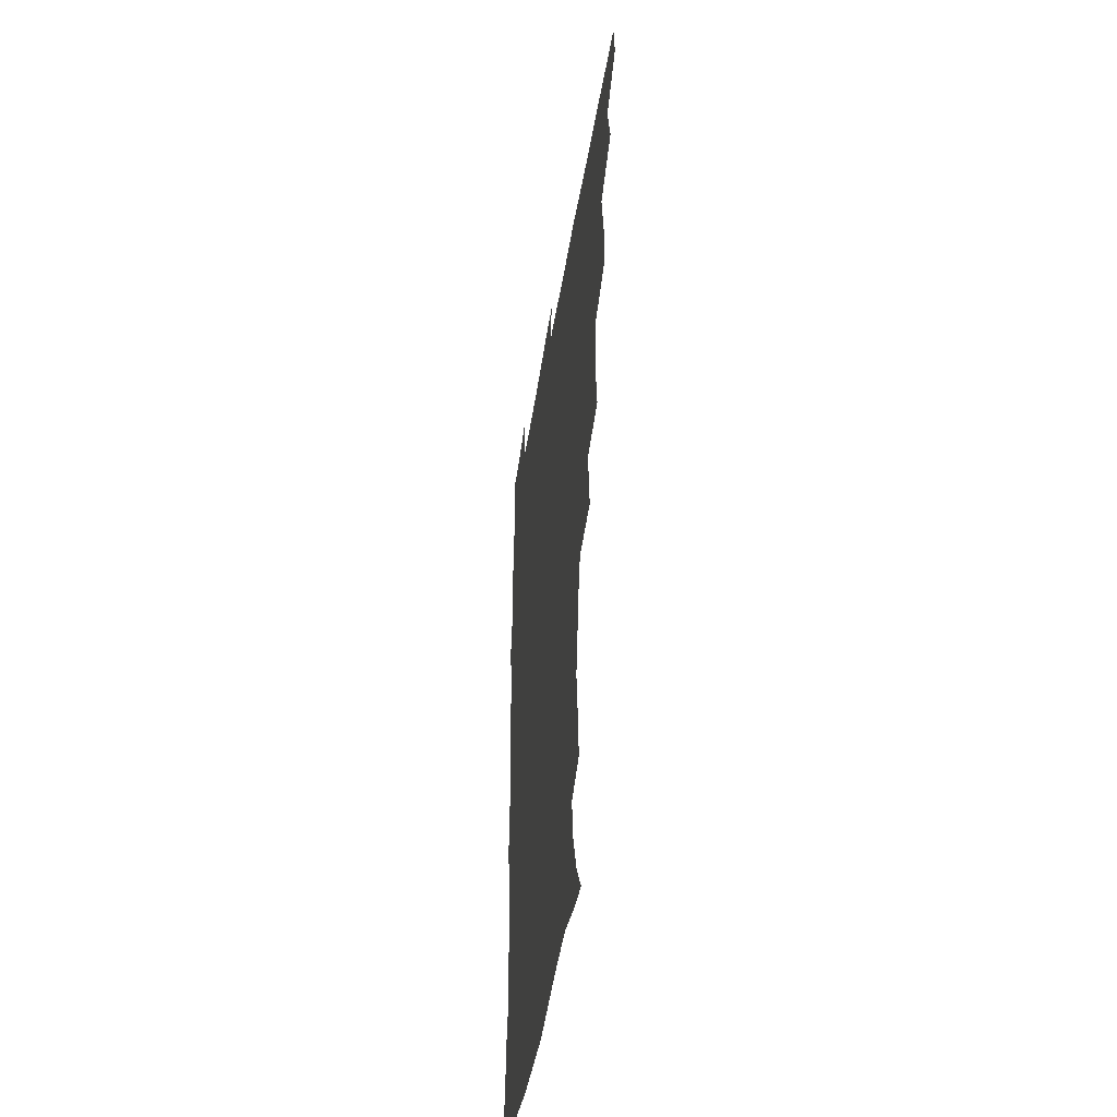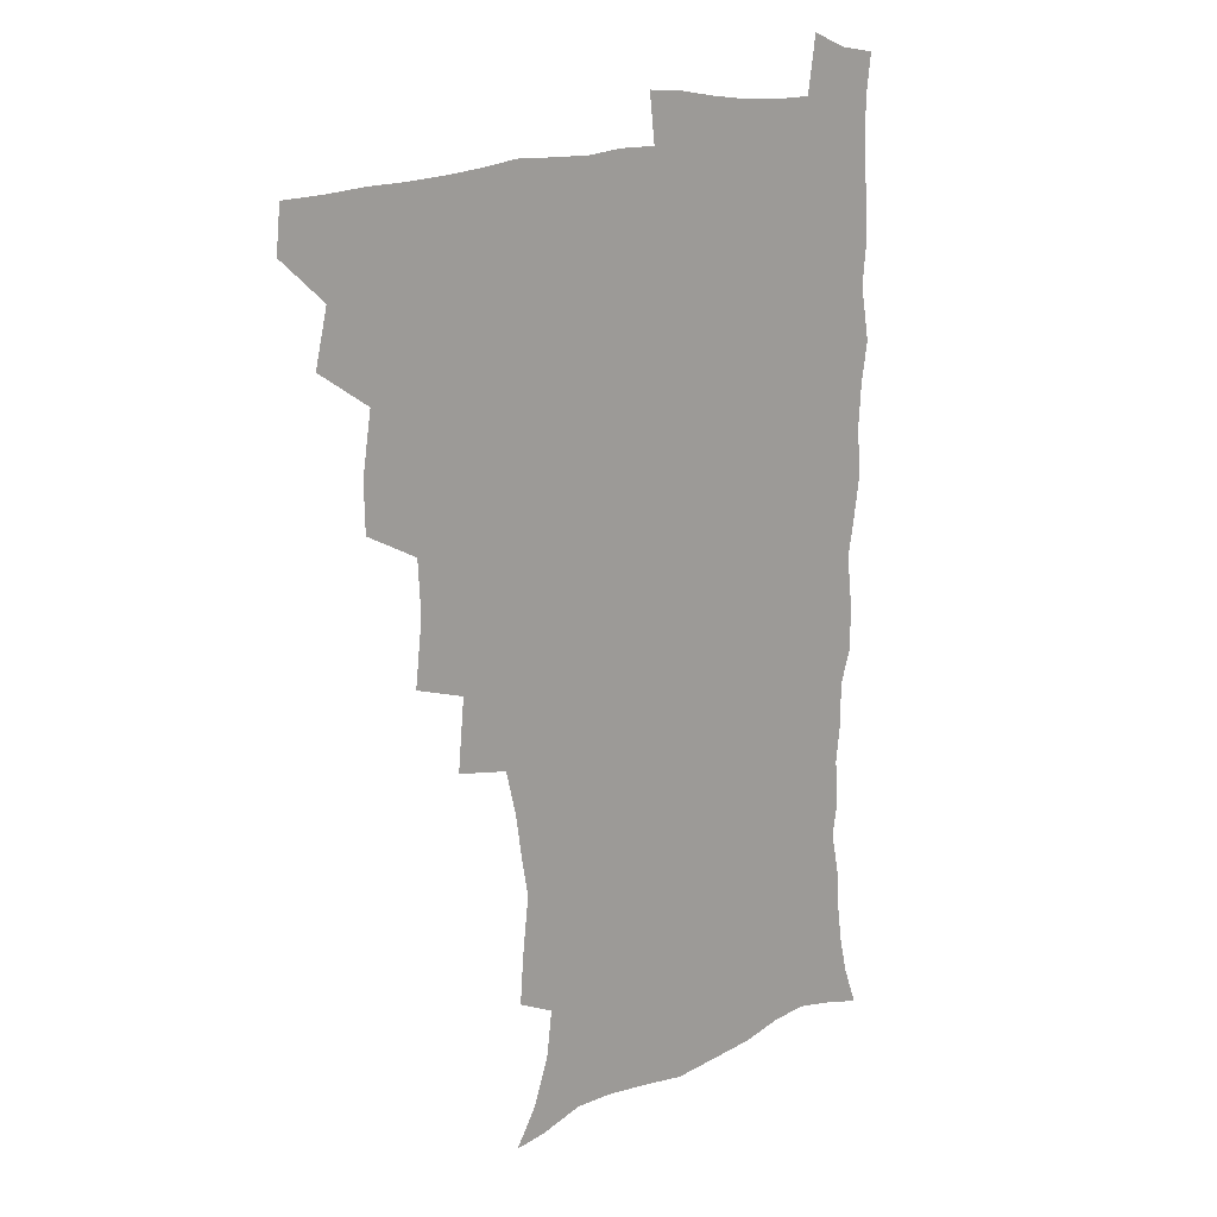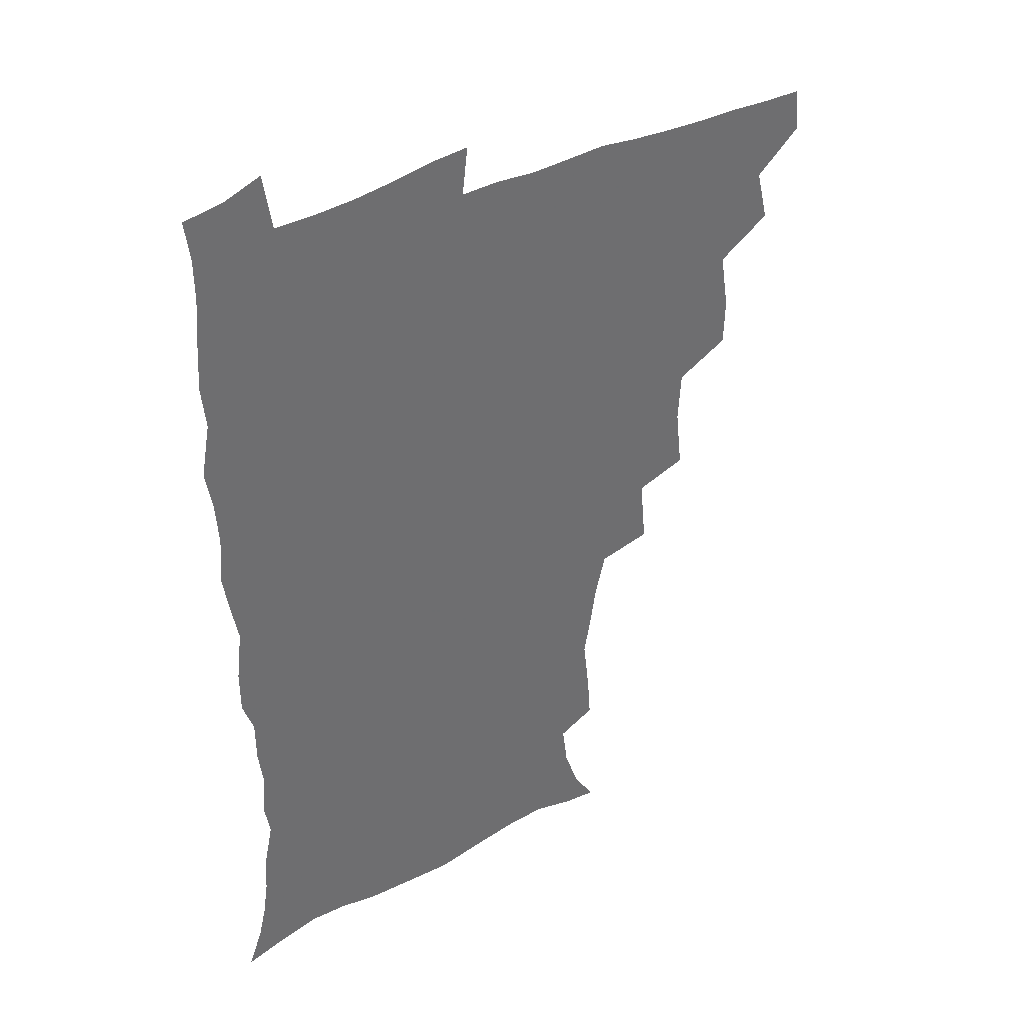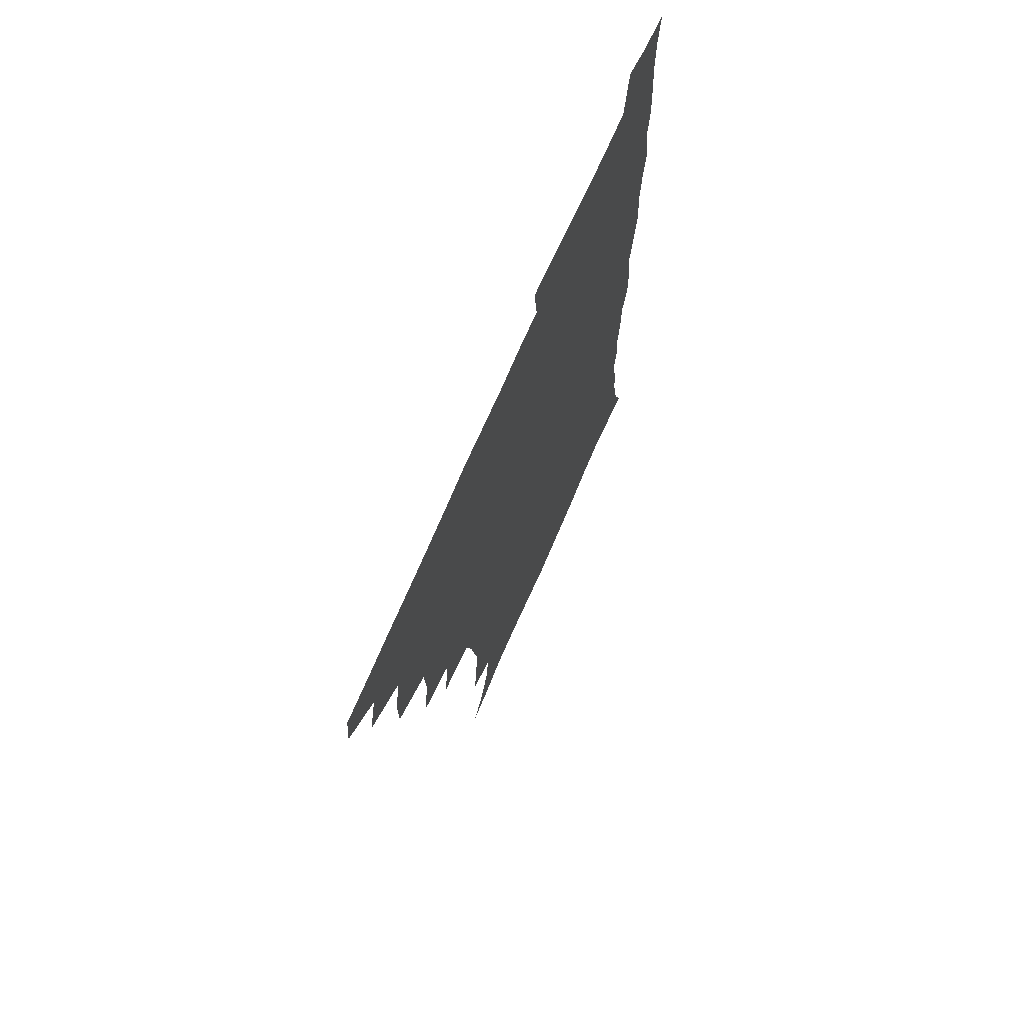
<metadata>
{"format":"obj","ext":"obj","renderer":"f3d","projection":"perspective","resolution":1024,"background":"white","views":[{"elev":-45.7,"azim":-98.9,"up":"+Y"},{"elev":15.8,"azim":-44.4,"up":"+Y"},{"elev":38.6,"azim":146.0,"up":"+Y"},{"elev":71.2,"azim":-66.6,"up":"+Y"}]}
</metadata>
<code>
v 464.3 492.9 0
v 466 508.8 0
v 477 458.5 0
v 481.7 477.9 0
v 482.3 493.9 0
v 482.5 509.2 0
v 493.9 406.7 0
v 493.5 424.3 0
v 496.9 445.5 0
v 498.1 463.2 0
v 499.3 479.3 0
v 498.3 494.7 0
v 497.4 510.2 0
v 512.3 354.5 0
v 514.9 377.6 0
v 513.8 396.5 0
v 515.6 417.4 0
v 514.9 433.8 0
v 515.8 450.7 0
v 516.8 466.4 0
v 515.1 480.5 0
v 514.2 495 0
v 512.9 510.3 0
v 529.1 323.1 0
v 531.5 348.2 0
v 531.3 368 0
v 531.4 387 0
v 531.1 404.2 0
v 529.8 419.1 0
v 529.3 434.5 0
v 530.5 451.6 0
v 530.8 466.8 0
v 529.9 481.2 0
v 528.8 495.8 0
v 527.6 511.1 0
v 554.5 235.9 0
v 555.8 252.5 0
v 558.2 273.6 0
v 555.8 286.6 0
v 553.3 302.9 0
v 549.2 319 0
v 547.6 338.4 0
v 547 356.7 0
v 546.2 373.8 0
v 546.4 391.8 0
v 545.4 406.4 0
v 545 422 0
v 546 438.6 0
v 545.4 452.8 0
v 545.7 467.6 0
v 544.3 482.1 0
v 543.5 496.6 0
v 542.1 512.1 0
v 552.5 183.9 0
v 560.5 196.7 0
v 566.4 213.1 0
v 568.5 229.2 0
v 568.7 246.2 0
v 569.1 263 0
v 568.8 279.2 0
v 567.8 296.6 0
v 565.1 311 0
v 563.7 328.5 0
v 561.6 343.6 0
v 561.6 362.3 0
v 561.3 379 0
v 559.7 392.7 0
v 560.5 409.8 0
v 560.7 425.5 0
v 560.3 439.8 0
v 560.7 454.7 0
v 559.6 468.4 0
v 559.7 482.3 0
v 558.4 496.9 0
v 556.4 513.8 0
v 564.5 185.3 0
v 571.5 198.5 0
v 580.4 221.4 0
v 581.6 238.2 0
v 582.1 254.8 0
v 580.7 267.8 0
v 580.5 284.6 0
v 580.2 303.8 0
v 579.1 318.9 0
v 577.2 333.5 0
v 576.5 350.2 0
v 575.3 364.8 0
v 575.6 382.6 0
v 575.4 397.4 0
v 574.3 410.8 0
v 575 427.3 0
v 574.9 441.3 0
v 574.6 455 0
v 574.1 468.7 0
v 574 482.5 0
v 572.8 497.4 0
v 571.5 513.1 0
v 581 189.6 0
v 589.9 209.6 0
v 592.6 225.1 0
v 593.7 241.8 0
v 594 259 0
v 593.5 274.2 0
v 593.3 289.9 0
v 592 304.3 0
v 591.7 324.1 0
v 590.3 335.7 0
v 589.9 352.8 0
v 589.2 367.8 0
v 588.9 382.5 0
v 589.1 399 0
v 588.6 412.6 0
v 588.6 427 0
v 588.8 441.6 0
v 588.5 455.2 0
v 588.5 469 0
v 588.2 483 0
v 587.3 497.7 0
v 586.6 512.6 0
v 596 189 0
v 603.1 210.1 0
v 605.9 228.9 0
v 606.3 245.1 0
v 606.1 259.4 0
v 605.2 273.2 0
v 605.2 292.5 0
v 605.2 309.3 0
v 604.1 323.2 0
v 603.5 338.4 0
v 603.2 355.3 0
v 602.9 370 0
v 602.6 384 0
v 602.5 399.4 0
v 602.8 414.3 0
v 602.7 428.1 0
v 602.8 442 0
v 602.8 455.4 0
v 602.9 469.2 0
v 603 482.9 0
v 602.5 497 0
v 601 513.7 0
v 612.9 186.7 0
v 617.4 211.4 0
v 618.6 229.3 0
v 618.6 246.1 0
v 618.8 264 0
v 618.4 280 0
v 617.9 291.9 0
v 617.3 312.1 0
v 616.9 324.6 0
v 616.6 341 0
v 616.3 355.4 0
v 616.1 369.6 0
v 616.1 385.8 0
v 616.1 400.4 0
v 616.2 414.7 0
v 616.4 428.4 0
v 616.3 441.7 0
v 616.7 455.5 0
v 617.4 469.6 0
v 617.4 482.8 0
v 616.9 496.9 0
v 615.7 513.4 0
v 613.6 531.2 0
v 630.7 183.8 0
v 631.5 210.2 0
v 631.6 233 0
v 631.5 247.4 0
v 631.2 264.9 0
v 630.8 278.6 0
v 630.5 295.3 0
v 629.9 310.3 0
v 629.6 325.7 0
v 629.3 341.9 0
v 629.4 354.7 0
v 629.3 370.5 0
v 629.3 385.4 0
v 629.3 400 0
v 629.4 414.3 0
v 629.9 430 0
v 630.2 442.4 0
v 630.5 455.6 0
v 630.9 469.5 0
v 631.1 482.9 0
v 631 496.8 0
v 630.1 512.7 0
v 627.8 530 0
v 648.8 185 0
v 646 212 0
v 645.5 228.5 0
v 644.4 245.8 0
v 643.5 264.3 0
v 643.1 279.2 0
v 642.8 295.9 0
v 642.4 311.4 0
v 642.7 324.1 0
v 642.1 340.3 0
v 642.2 355.7 0
v 642.5 369.7 0
v 642.5 384.7 0
v 642.7 399.3 0
v 642.6 415.2 0
v 643.2 428.5 0
v 643.7 441.8 0
v 644.2 455.5 0
v 644.5 469.6 0
v 644.9 482.9 0
v 645.2 496.6 0
v 646 509.7 0
v 643.2 527.5 0
v 666.2 186.2 0
v 661.1 209.4 0
v 658.2 229.9 0
v 657.5 244.3 0
v 655.6 263.6 0
v 656 276.8 0
v 654.7 295.6 0
v 654.8 309.9 0
v 655.2 323.6 0
v 655 339.3 0
v 654.9 354.5 0
v 656 367.5 0
v 655.9 383 0
v 656.7 396.4 0
v 656 413.4 0
v 656.6 427.2 0
v 657.6 440.3 0
v 657.7 455.2 0
v 658 469.2 0
v 658.7 482.6 0
v 659.2 496.4 0
v 659.4 510.1 0
v 658.7 525.6 0
v 681.7 189.5 0
v 675.5 209 0
v 671.9 227.4 0
v 670.2 243.6 0
v 669.1 259.4 0
v 668.2 275.7 0
v 667.3 292.6 0
v 667 307.9 0
v 668.1 321.1 0
v 667.8 337.2 0
v 669 350.4 0
v 669.2 365.4 0
v 668.8 381.8 0
v 669.8 395.3 0
v 669 412.2 0
v 670.2 425.6 0
v 670.9 439.9 0
v 671.9 453.5 0
v 671.9 468.2 0
v 672.3 482.7 0
v 673.3 496.2 0
v 673.7 510.4 0
v 674.1 524.7 0
v 695.9 190.4 0
v 690.7 206.1 0
v 686.4 223.5 0
v 683.1 241.2 0
v 681.5 257.1 0
v 681.1 272.1 0
v 680.3 288.2 0
v 681.5 301.4 0
v 680.2 319.2 0
v 681.7 332.5 0
v 681.6 348.2 0
v 682.7 362.1 0
v 682.3 378.4 0
v 683.6 392.4 0
v 683.9 407.7 0
v 684.3 422.7 0
v 684.5 437.9 0
v 686.1 451.6 0
v 685.3 468 0
v 686.5 481.6 0
v 687.1 495.7 0
v 688.4 510 0
v 689.1 524.7 0
v 692.4 545.6 0
v 711.3 187.2 0
v 705.6 202.4 0
v 701.7 217.7 0
v 699.1 233.1 0
v 695.6 250.9 0
v 695.1 265.4 0
v 694.4 281.2 0
v 694.1 296.8 0
v 695.1 311.1 0
v 696.4 325.3 0
v 698.1 339.4 0
v 697.1 356.4 0
v 697.8 371.4 0
v 699.9 385.3 0
v 699.5 401.8 0
v 701.1 416.2 0
v 699.4 433.8 0
v 702.2 447.4 0
v 700.1 465.1 0
v 700.5 480 0
v 702.2 494.3 0
v 703.2 509.1 0
v 703.5 523.8 0
v 706.6 540.2 0
v 726.2 183.1 0
v 720.5 197.6 0
v 717.5 210.6 0
v 715.6 223.5 0
v 715 236.6 0
v 711.3 254.2 0
v 713.4 266 0
v 712.2 282.6 0
v 713.9 296.4 0
v 714 312.4 0
v 718.3 324.5 0
v 718.3 340.8 0
v 716.1 359.7 0
v 718.7 373.9 0
v 721.1 388.7 0
v 719.8 406.6 0
v 720.9 422.6 0
v 723.5 437.4 0
v 720 457.2 0
v 721.6 473.1 0
v 720.6 490.1 0
v 719.3 507.6 0
v 719.4 523.1 0
v 721.4 537.9 0
f 4 5 1
f 1 5 2
f 5 6 2
f 9 10 3
f 3 10 4
f 10 11 4
f 4 11 5
f 11 12 5
f 5 12 6
f 12 13 6
f 16 17 7
f 7 17 8
f 17 18 8
f 8 18 9
f 18 19 9
f 9 19 10
f 19 20 10
f 10 20 11
f 20 21 11
f 11 21 12
f 21 22 12
f 12 22 13
f 22 23 13
f 25 26 14
f 14 26 15
f 26 27 15
f 15 27 16
f 27 28 16
f 16 28 17
f 28 29 17
f 17 29 18
f 29 30 18
f 18 30 19
f 30 31 19
f 19 31 20
f 31 32 20
f 20 32 21
f 32 33 21
f 21 33 22
f 33 34 22
f 22 34 23
f 34 35 23
f 41 42 24
f 24 42 25
f 42 43 25
f 25 43 26
f 43 44 26
f 26 44 27
f 44 45 27
f 27 45 28
f 45 46 28
f 28 46 29
f 46 47 29
f 29 47 30
f 47 48 30
f 30 48 31
f 48 49 31
f 31 49 32
f 49 50 32
f 32 50 33
f 50 51 33
f 33 51 34
f 51 52 34
f 34 52 35
f 52 53 35
f 57 58 36
f 36 58 37
f 58 59 37
f 37 59 38
f 59 60 38
f 38 60 39
f 60 61 39
f 39 61 40
f 61 62 40
f 40 62 41
f 62 63 41
f 41 63 42
f 63 64 42
f 42 64 43
f 64 65 43
f 43 65 44
f 65 66 44
f 44 66 45
f 66 67 45
f 45 67 46
f 67 68 46
f 46 68 47
f 68 69 47
f 47 69 48
f 69 70 48
f 48 70 49
f 70 71 49
f 49 71 50
f 71 72 50
f 50 72 51
f 72 73 51
f 51 73 52
f 73 74 52
f 52 74 53
f 74 75 53
f 54 76 55
f 76 77 55
f 55 77 56
f 77 78 56
f 56 78 57
f 78 79 57
f 57 79 58
f 79 80 58
f 58 80 59
f 80 81 59
f 59 81 60
f 81 82 60
f 60 82 61
f 82 83 61
f 61 83 62
f 83 84 62
f 62 84 63
f 84 85 63
f 63 85 64
f 85 86 64
f 64 86 65
f 86 87 65
f 65 87 66
f 87 88 66
f 66 88 67
f 88 89 67
f 67 89 68
f 89 90 68
f 68 90 69
f 90 91 69
f 69 91 70
f 91 92 70
f 70 92 71
f 92 93 71
f 71 93 72
f 93 94 72
f 72 94 73
f 94 95 73
f 73 95 74
f 95 96 74
f 74 96 75
f 96 97 75
f 76 98 77
f 98 99 77
f 77 99 78
f 99 100 78
f 78 100 79
f 100 101 79
f 79 101 80
f 101 102 80
f 80 102 81
f 102 103 81
f 81 103 82
f 103 104 82
f 82 104 83
f 104 105 83
f 83 105 84
f 105 106 84
f 84 106 85
f 106 107 85
f 85 107 86
f 107 108 86
f 86 108 87
f 108 109 87
f 87 109 88
f 109 110 88
f 88 110 89
f 110 111 89
f 89 111 90
f 111 112 90
f 90 112 91
f 112 113 91
f 91 113 92
f 113 114 92
f 92 114 93
f 114 115 93
f 93 115 94
f 115 116 94
f 94 116 95
f 116 117 95
f 95 117 96
f 117 118 96
f 96 118 97
f 118 119 97
f 98 120 99
f 120 121 99
f 99 121 100
f 121 122 100
f 100 122 101
f 122 123 101
f 101 123 102
f 123 124 102
f 102 124 103
f 124 125 103
f 103 125 104
f 125 126 104
f 104 126 105
f 126 127 105
f 105 127 106
f 127 128 106
f 106 128 107
f 128 129 107
f 107 129 108
f 129 130 108
f 108 130 109
f 130 131 109
f 109 131 110
f 131 132 110
f 110 132 111
f 132 133 111
f 111 133 112
f 133 134 112
f 112 134 113
f 134 135 113
f 113 135 114
f 135 136 114
f 114 136 115
f 136 137 115
f 115 137 116
f 137 138 116
f 116 138 117
f 138 139 117
f 117 139 118
f 139 140 118
f 118 140 119
f 140 141 119
f 120 142 121
f 142 143 121
f 121 143 122
f 143 144 122
f 122 144 123
f 144 145 123
f 123 145 124
f 145 146 124
f 124 146 125
f 146 147 125
f 125 147 126
f 147 148 126
f 126 148 127
f 148 149 127
f 127 149 128
f 149 150 128
f 128 150 129
f 150 151 129
f 129 151 130
f 151 152 130
f 130 152 131
f 152 153 131
f 131 153 132
f 153 154 132
f 132 154 133
f 154 155 133
f 133 155 134
f 155 156 134
f 134 156 135
f 156 157 135
f 135 157 136
f 157 158 136
f 136 158 137
f 158 159 137
f 137 159 138
f 159 160 138
f 138 160 139
f 160 161 139
f 139 161 140
f 161 162 140
f 140 162 141
f 162 163 141
f 142 165 143
f 165 166 143
f 143 166 144
f 166 167 144
f 144 167 145
f 167 168 145
f 145 168 146
f 168 169 146
f 146 169 147
f 169 170 147
f 147 170 148
f 170 171 148
f 148 171 149
f 171 172 149
f 149 172 150
f 172 173 150
f 150 173 151
f 173 174 151
f 151 174 152
f 174 175 152
f 152 175 153
f 175 176 153
f 153 176 154
f 176 177 154
f 154 177 155
f 177 178 155
f 155 178 156
f 178 179 156
f 156 179 157
f 179 180 157
f 157 180 158
f 180 181 158
f 158 181 159
f 181 182 159
f 159 182 160
f 182 183 160
f 160 183 161
f 183 184 161
f 161 184 162
f 184 185 162
f 162 185 163
f 185 186 163
f 163 186 164
f 186 187 164
f 165 188 166
f 188 189 166
f 166 189 167
f 189 190 167
f 167 190 168
f 190 191 168
f 168 191 169
f 191 192 169
f 169 192 170
f 192 193 170
f 170 193 171
f 193 194 171
f 171 194 172
f 194 195 172
f 172 195 173
f 195 196 173
f 173 196 174
f 196 197 174
f 174 197 175
f 197 198 175
f 175 198 176
f 198 199 176
f 176 199 177
f 199 200 177
f 177 200 178
f 200 201 178
f 178 201 179
f 201 202 179
f 179 202 180
f 202 203 180
f 180 203 181
f 203 204 181
f 181 204 182
f 204 205 182
f 182 205 183
f 205 206 183
f 183 206 184
f 206 207 184
f 184 207 185
f 207 208 185
f 185 208 186
f 208 209 186
f 186 209 187
f 209 210 187
f 188 211 189
f 211 212 189
f 189 212 190
f 212 213 190
f 190 213 191
f 213 214 191
f 191 214 192
f 214 215 192
f 192 215 193
f 215 216 193
f 193 216 194
f 216 217 194
f 194 217 195
f 217 218 195
f 195 218 196
f 218 219 196
f 196 219 197
f 219 220 197
f 197 220 198
f 220 221 198
f 198 221 199
f 221 222 199
f 199 222 200
f 222 223 200
f 200 223 201
f 223 224 201
f 201 224 202
f 224 225 202
f 202 225 203
f 225 226 203
f 203 226 204
f 226 227 204
f 204 227 205
f 227 228 205
f 205 228 206
f 228 229 206
f 206 229 207
f 229 230 207
f 207 230 208
f 230 231 208
f 208 231 209
f 231 232 209
f 209 232 210
f 232 233 210
f 211 234 212
f 234 235 212
f 212 235 213
f 235 236 213
f 213 236 214
f 236 237 214
f 214 237 215
f 237 238 215
f 215 238 216
f 238 239 216
f 216 239 217
f 239 240 217
f 217 240 218
f 240 241 218
f 218 241 219
f 241 242 219
f 219 242 220
f 242 243 220
f 220 243 221
f 243 244 221
f 221 244 222
f 244 245 222
f 222 245 223
f 245 246 223
f 223 246 224
f 246 247 224
f 224 247 225
f 247 248 225
f 225 248 226
f 248 249 226
f 226 249 227
f 249 250 227
f 227 250 228
f 250 251 228
f 228 251 229
f 251 252 229
f 229 252 230
f 252 253 230
f 230 253 231
f 253 254 231
f 231 254 232
f 254 255 232
f 232 255 233
f 255 256 233
f 234 257 235
f 257 258 235
f 235 258 236
f 258 259 236
f 236 259 237
f 259 260 237
f 237 260 238
f 260 261 238
f 238 261 239
f 261 262 239
f 239 262 240
f 262 263 240
f 240 263 241
f 263 264 241
f 241 264 242
f 264 265 242
f 242 265 243
f 265 266 243
f 243 266 244
f 266 267 244
f 244 267 245
f 267 268 245
f 245 268 246
f 268 269 246
f 246 269 247
f 269 270 247
f 247 270 248
f 270 271 248
f 248 271 249
f 271 272 249
f 249 272 250
f 272 273 250
f 250 273 251
f 273 274 251
f 251 274 252
f 274 275 252
f 252 275 253
f 275 276 253
f 253 276 254
f 276 277 254
f 254 277 255
f 277 278 255
f 255 278 256
f 278 279 256
f 257 281 258
f 281 282 258
f 258 282 259
f 282 283 259
f 259 283 260
f 283 284 260
f 260 284 261
f 284 285 261
f 261 285 262
f 285 286 262
f 262 286 263
f 286 287 263
f 263 287 264
f 287 288 264
f 264 288 265
f 288 289 265
f 265 289 266
f 289 290 266
f 266 290 267
f 290 291 267
f 267 291 268
f 291 292 268
f 268 292 269
f 292 293 269
f 269 293 270
f 293 294 270
f 270 294 271
f 294 295 271
f 271 295 272
f 295 296 272
f 272 296 273
f 296 297 273
f 273 297 274
f 297 298 274
f 274 298 275
f 298 299 275
f 275 299 276
f 299 300 276
f 276 300 277
f 300 301 277
f 277 301 278
f 301 302 278
f 278 302 279
f 302 303 279
f 279 303 280
f 303 304 280
f 281 305 282
f 305 306 282
f 282 306 283
f 306 307 283
f 283 307 284
f 307 308 284
f 284 308 285
f 308 309 285
f 285 309 286
f 309 310 286
f 286 310 287
f 310 311 287
f 287 311 288
f 311 312 288
f 288 312 289
f 312 313 289
f 289 313 290
f 313 314 290
f 290 314 291
f 314 315 291
f 291 315 292
f 315 316 292
f 292 316 293
f 316 317 293
f 293 317 294
f 317 318 294
f 294 318 295
f 318 319 295
f 295 319 296
f 319 320 296
f 296 320 297
f 320 321 297
f 297 321 298
f 321 322 298
f 298 322 299
f 322 323 299
f 299 323 300
f 323 324 300
f 300 324 301
f 324 325 301
f 301 325 302
f 325 326 302
f 302 326 303
f 326 327 303
f 303 327 304
f 327 328 304

</code>
